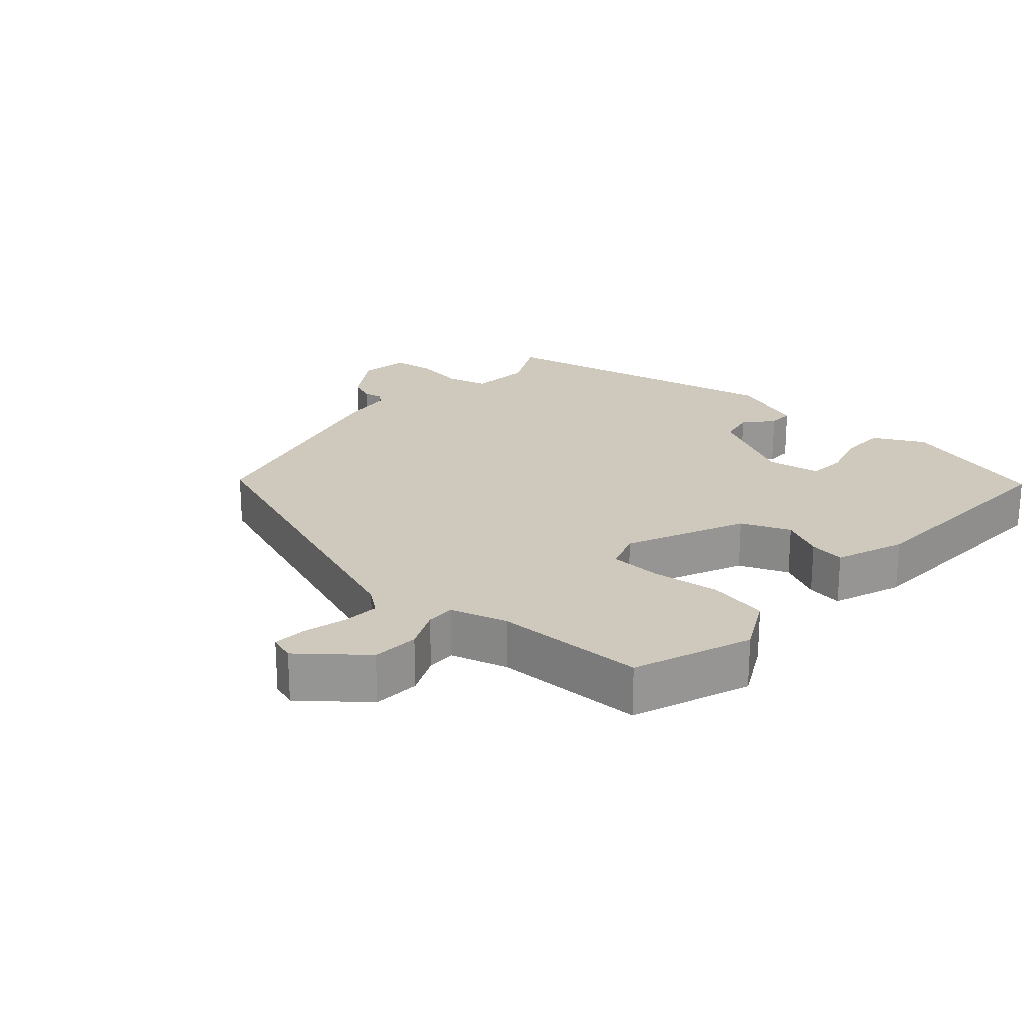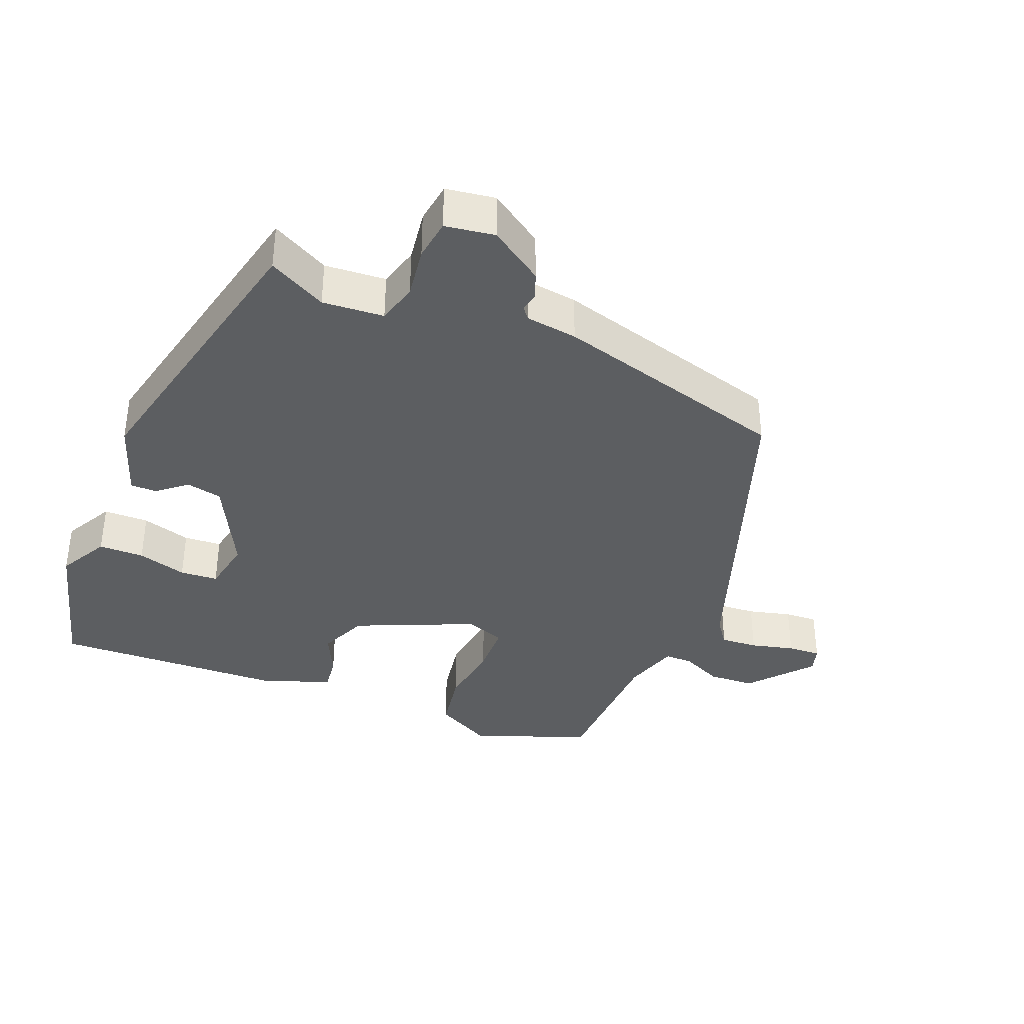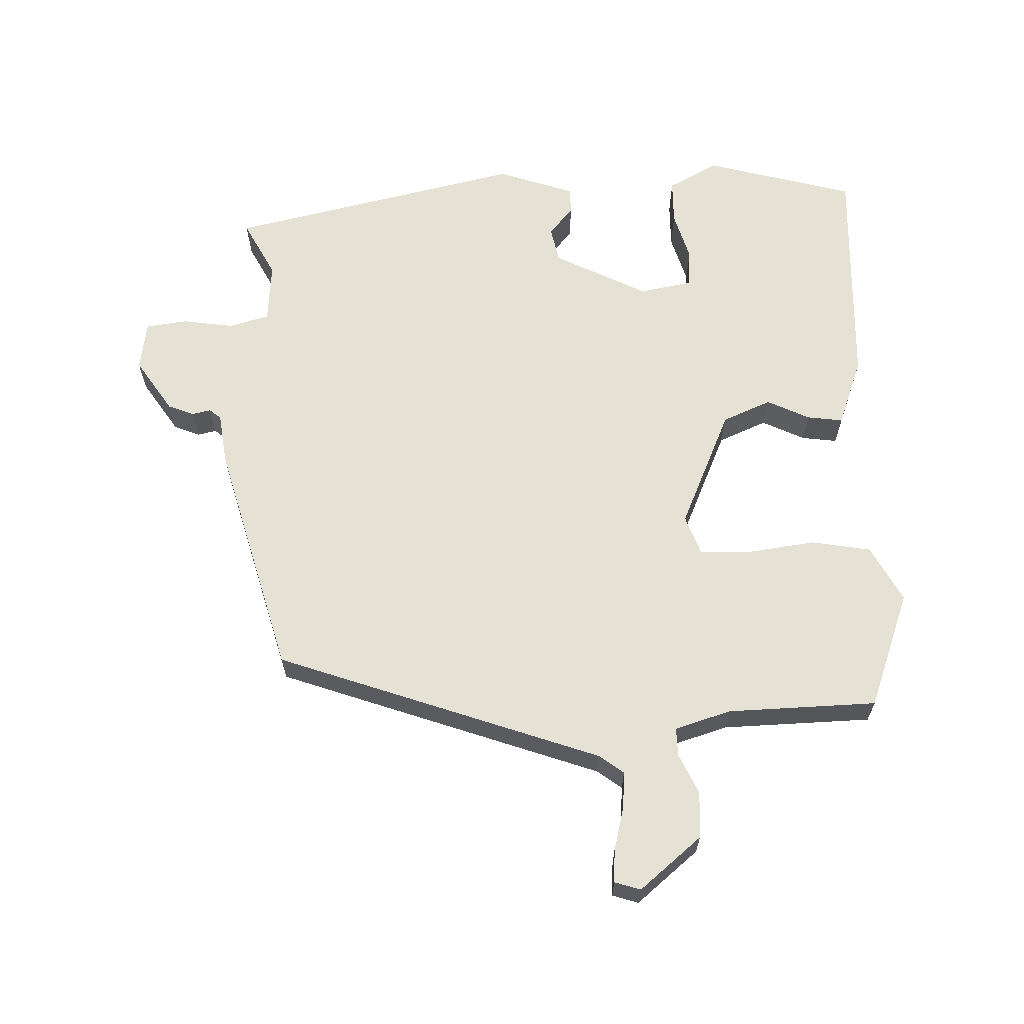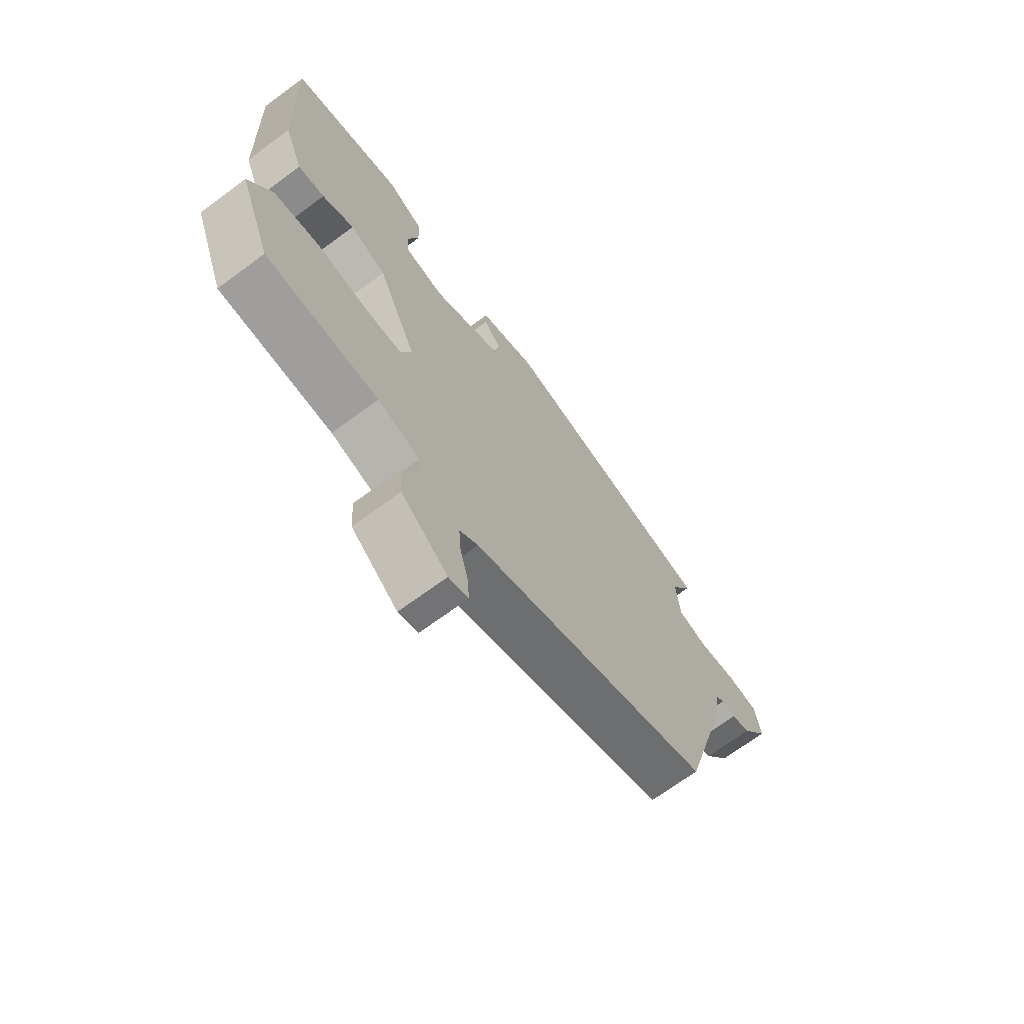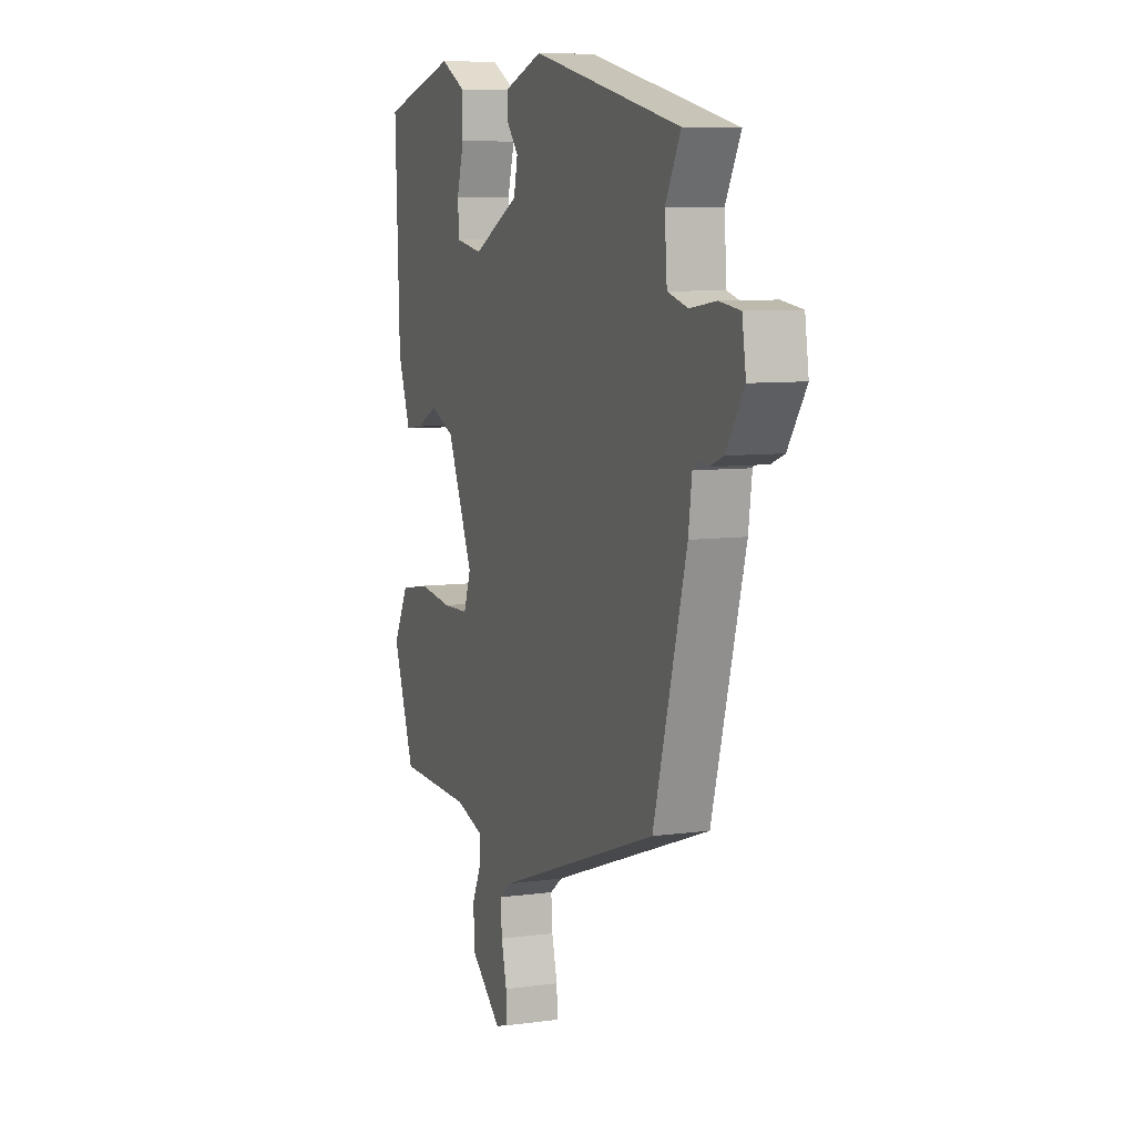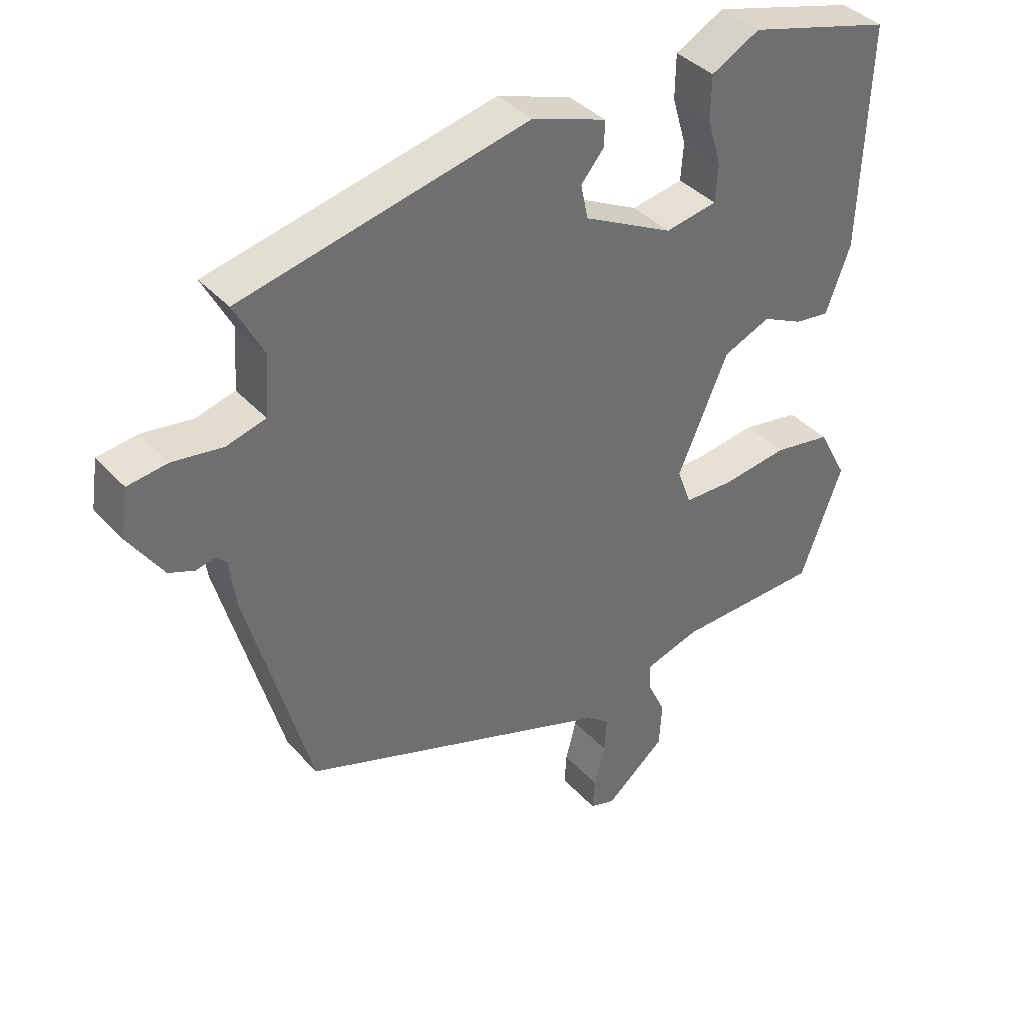
<metadata>
{"format":"obj","ext":"obj","renderer":"f3d","projection":"perspective","resolution":1024,"background":"white","views":[{"elev":22.4,"azim":-137.9,"up":"+Y"},{"elev":-37.3,"azim":67.7,"up":"+Y"},{"elev":64.1,"azim":178.2,"up":"+Y"},{"elev":-69.8,"azim":-53.6,"up":"+Z"},{"elev":7.9,"azim":69.1,"up":"+Z"},{"elev":38.5,"azim":143.1,"up":"+Z"}]}
</metadata>
<code>
v -0.435 0.07 -0.479
v -0.498 0.07 -0.309
v -0.454 0.07 -0.226
v -0.367 0.07 -0.211
v -0.269 0.07 -0.224
v -0.193 0.07 -0.222
v -0.172 0.07 -0.164
v -0.248 0.07 0.009
v -0.319 0.07 0.039
v -0.381 0.07 0.009
v -0.433 0.07 0.002
v -0.47 0.07 0.102
v -0.483 0.07 0.439
v -0.265 0.07 0.499
v -0.192 0.07 0.46
v -0.191 0.07 0.394
v -0.212 0.07 0.322
v -0.208 0.07 0.267
v -0.13 0.07 0.253
v 0.005 0.07 0.322
v 0.016 0.07 0.374
v -0.019 0.07 0.416
v -0.019 0.07 0.454
v 0.093 0.07 0.493
v 0.524 0.07 0.397
v 0.48 0.07 0.313
v 0.487 0.07 0.224
v 0.546 0.07 0.208
v 0.621 0.07 0.219
v 0.681 0.07 0.211
v 0.692 0.07 0.139
v 0.64 0.07 0.061
v 0.602 0.07 0.046
v 0.575 0.07 0.052
v 0.558 0.07 0.038
v 0.548 0.07 -0.037
v 0.453 0.07 -0.381
v -0.018 0.07 -0.549
v -0.054 0.07 -0.576
v -0.05 0.07 -0.63
v -0.034 0.07 -0.693
v -0.031 0.07 -0.741
v -0.069 0.07 -0.753
v -0.159 0.07 -0.678
v -0.163 0.07 -0.61
v -0.136 0.07 -0.552
v -0.135 0.07 -0.51
v -0.217 0.07 -0.485
v -0.435 0 -0.479
v -0.498 0 -0.309
v -0.454 0 -0.226
v -0.367 0 -0.211
v -0.269 0 -0.224
v -0.193 0 -0.222
v -0.172 0 -0.164
v -0.248 0 0.009
v -0.319 0 0.039
v -0.381 0 0.009
v -0.433 0 0.002
v -0.47 0 0.102
v -0.483 0 0.439
v -0.265 0 0.499
v -0.192 0 0.46
v -0.191 0 0.394
v -0.212 0 0.322
v -0.208 0 0.267
v -0.13 0 0.253
v 0.005 0 0.322
v 0.016 0 0.374
v -0.019 0 0.416
v -0.019 0 0.454
v 0.093 0 0.493
v 0.524 0 0.397
v 0.48 0 0.313
v 0.487 0 0.224
v 0.546 0 0.208
v 0.621 0 0.219
v 0.681 0 0.211
v 0.692 0 0.139
v 0.64 0 0.061
v 0.602 0 0.046
v 0.575 0 0.052
v 0.558 0 0.038
v 0.548 0 -0.037
v 0.453 0 -0.381
v -0.018 0 -0.549
v -0.054 0 -0.576
v -0.05 0 -0.63
v -0.034 0 -0.693
v -0.031 0 -0.741
v -0.069 0 -0.753
v -0.159 0 -0.678
v -0.163 0 -0.61
v -0.136 0 -0.552
v -0.135 0 -0.51
v -0.217 0 -0.485
f 44 45 46
f 43 44 46
f 42 43 46
f 41 42 46
f 40 41 46
f 39 40 46 47
f 38 39 47
f 37 38 47
f 36 37 47
f 35 36 47
f 34 35 47 48
f 32 33 34
f 31 32 34
f 30 31 34
f 29 30 34
f 28 29 34
f 34 48 1
f 28 34 1
f 27 28 1
f 24 25 26
f 23 24 26
f 22 23 26
f 21 22 26
f 20 21 26 27
f 15 16 17
f 14 15 17
f 13 14 17
f 12 13 17
f 11 12 17
f 10 11 17
f 9 10 17
f 8 9 17 18
f 7 8 18 19
f 3 4 5
f 2 3 5
f 1 2 5
f 1 5 6
f 27 1 6
f 7 19 20 27
f 6 7 27
f 94 93 92
f 94 92 91
f 94 91 90
f 94 90 89
f 94 89 88
f 95 94 88 87
f 95 87 86
f 95 86 85
f 95 85 84
f 95 84 83
f 96 95 83 82
f 82 81 80
f 82 80 79
f 82 79 78
f 82 78 77
f 82 77 76
f 49 96 82
f 49 82 76
f 49 76 75
f 74 73 72
f 74 72 71
f 74 71 70
f 74 70 69
f 75 74 69 68
f 65 64 63
f 65 63 62
f 65 62 61
f 65 61 60
f 65 60 59
f 65 59 58
f 65 58 57
f 66 65 57 56
f 67 66 56 55
f 53 52 51
f 53 51 50
f 53 50 49
f 54 53 49
f 54 49 75
f 75 68 67 55
f 75 55 54
f 1 49 50 2
f 2 50 51 3
f 3 51 52 4
f 4 52 53 5
f 5 53 54 6
f 6 54 55 7
f 7 55 56 8
f 8 56 57 9
f 9 57 58 10
f 10 58 59 11
f 11 59 60 12
f 12 60 61 13
f 13 61 62 14
f 14 62 63 15
f 15 63 64 16
f 16 64 65 17
f 17 65 66 18
f 18 66 67 19
f 19 67 68 20
f 20 68 69 21
f 21 69 70 22
f 22 70 71 23
f 23 71 72 24
f 24 72 73 25
f 25 73 74 26
f 26 74 75 27
f 27 75 76 28
f 28 76 77 29
f 29 77 78 30
f 30 78 79 31
f 31 79 80 32
f 32 80 81 33
f 33 81 82 34
f 34 82 83 35
f 35 83 84 36
f 36 84 85 37
f 37 85 86 38
f 38 86 87 39
f 39 87 88 40
f 40 88 89 41
f 41 89 90 42
f 42 90 91 43
f 43 91 92 44
f 44 92 93 45
f 45 93 94 46
f 46 94 95 47
f 47 95 96 48
f 48 96 49 1

</code>
